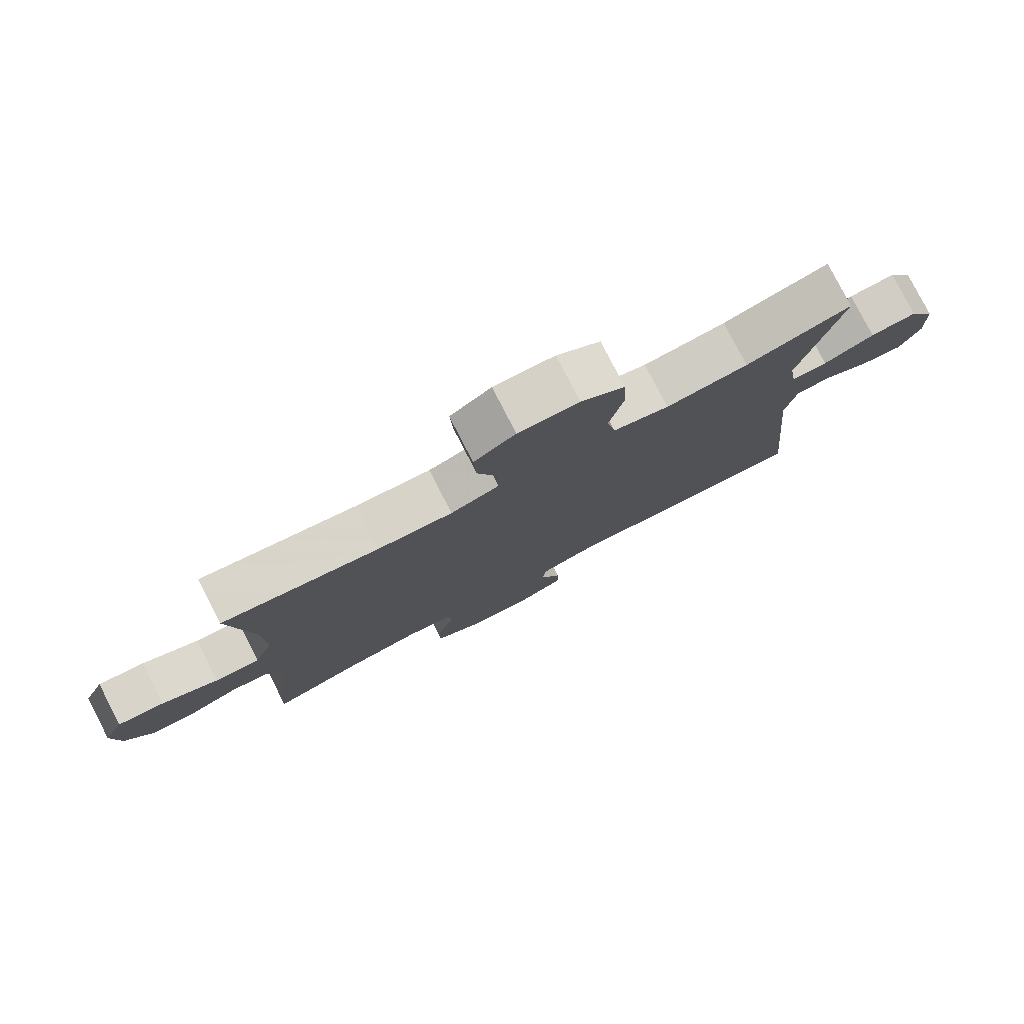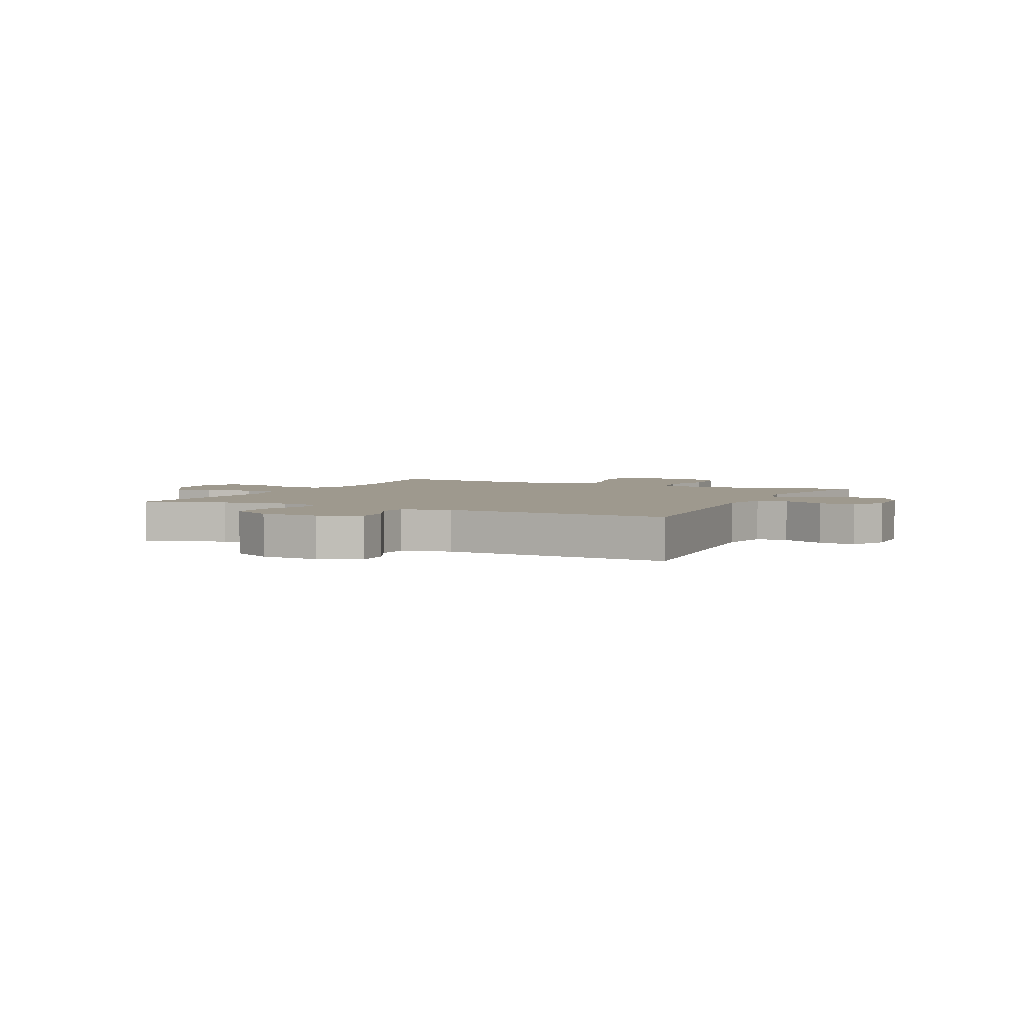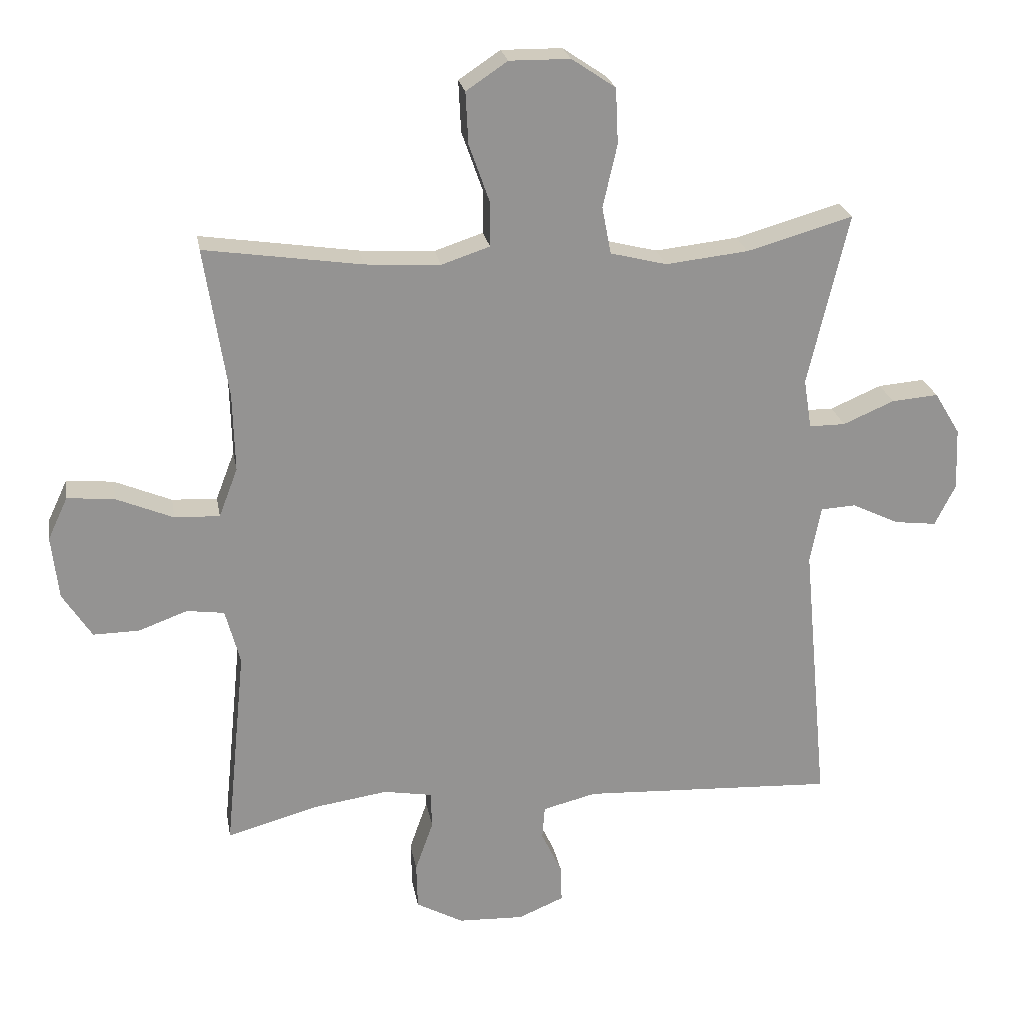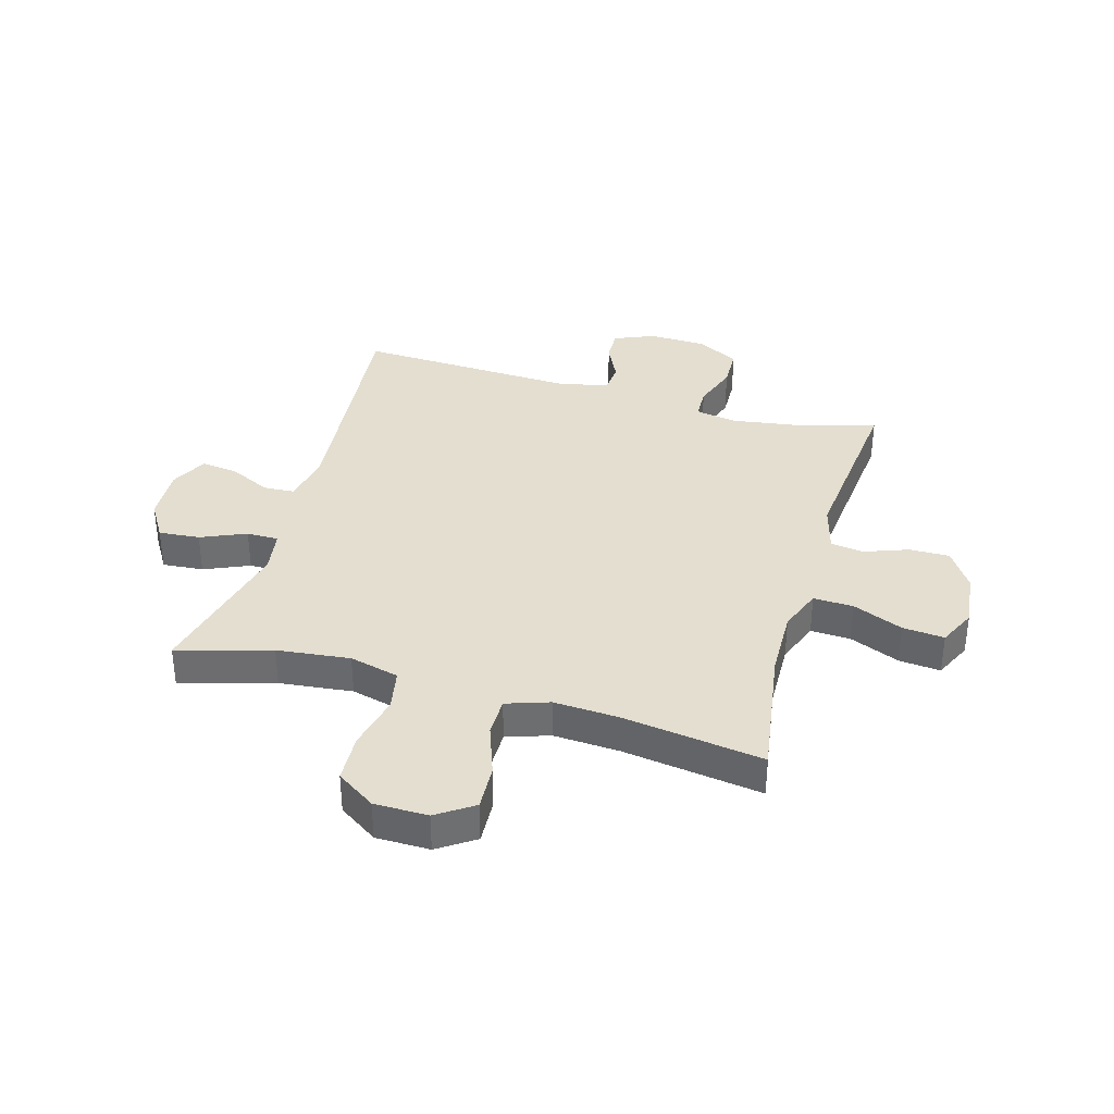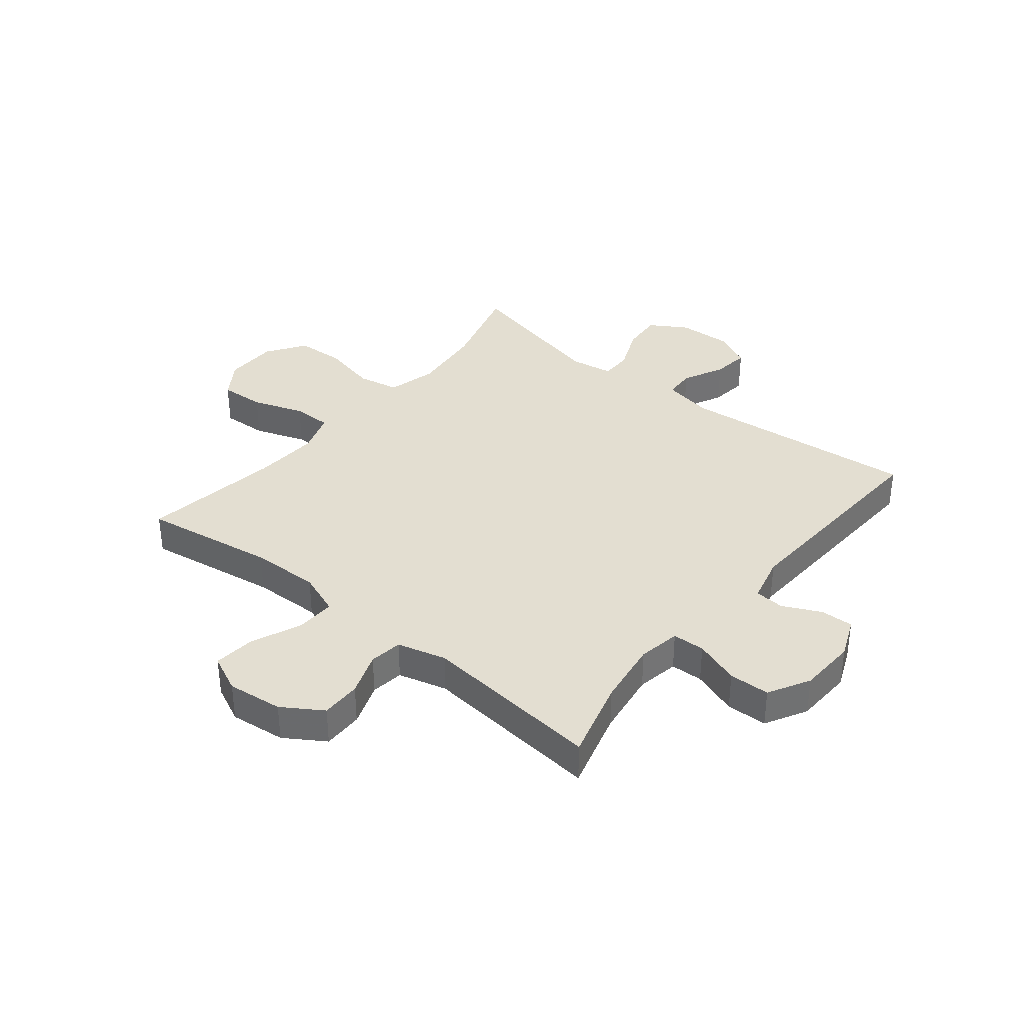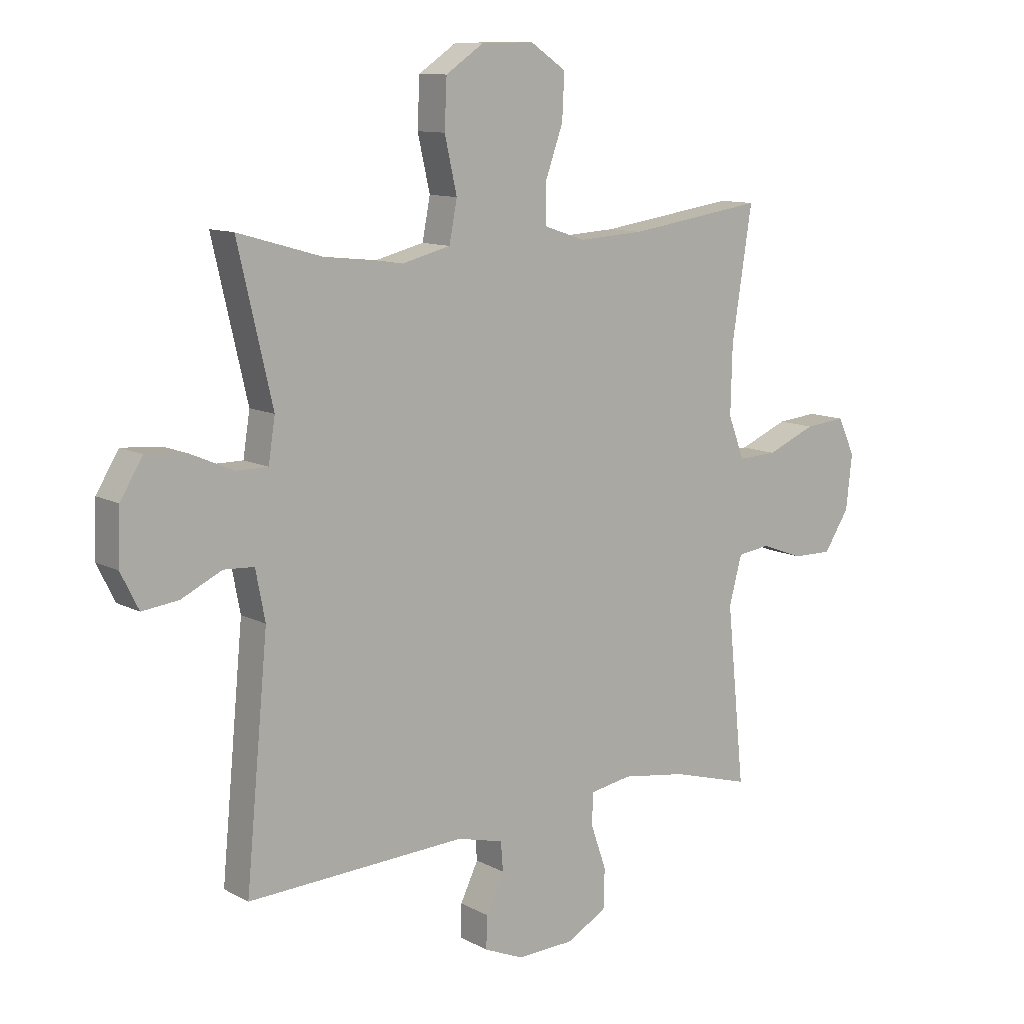
<metadata>
{"format":"obj","ext":"obj","renderer":"f3d","projection":"perspective","resolution":1024,"background":"white","views":[{"elev":79.2,"azim":152.8,"up":"+Z"},{"elev":3.5,"azim":-154.1,"up":"+Y"},{"elev":23.5,"azim":170.2,"up":"+Z"},{"elev":35.9,"azim":15.9,"up":"+Y"},{"elev":36.2,"azim":129.1,"up":"+Y"},{"elev":10.9,"azim":-37.6,"up":"+Z"}]}
</metadata>
<code>
v 0.5 0.07 0.5
v 0.464 0.07 0.267
v 0.461 0.07 0.146
v 0.49 0.07 0.07
v 0.56 0.07 0.073
v 0.648 0.07 0.11
v 0.721 0.07 0.117
v 0.752 0.07 0.051
v 0.741 0.07 -0.047
v 0.696 0.07 -0.117
v 0.625 0.07 -0.116
v 0.549 0.07 -0.088
v 0.491 0.07 -0.096
v 0.468 0.07 -0.182
v 0.5 0.07 -0.5
v 0.358 0.07 -0.46
v 0.243 0.07 -0.443
v 0.168 0.07 -0.456
v 0.166 0.07 -0.513
v 0.194 0.07 -0.593
v 0.192 0.07 -0.665
v 0.119 0.07 -0.705
v 0.017 0.07 -0.709
v -0.054 0.07 -0.679
v -0.052 0.07 -0.621
v -0.02 0.07 -0.554
v -0.024 0.07 -0.502
v -0.107 0.07 -0.481
v -0.5 0.07 -0.5
v -0.46 0.07 -0.078
v -0.477 0.07 0.01
v -0.531 0.07 0.013
v -0.604 0.07 -0.022
v -0.669 0.07 -0.03
v -0.701 0.07 0.034
v -0.697 0.07 0.13
v -0.657 0.07 0.196
v -0.585 0.07 0.19
v -0.506 0.07 0.156
v -0.45 0.07 0.156
v -0.438 0.07 0.233
v -0.5 0.07 0.5
v -0.336 0.07 0.453
v -0.208 0.07 0.439
v -0.121 0.07 0.461
v -0.107 0.07 0.534
v -0.129 0.07 0.631
v -0.125 0.07 0.717
v -0.057 0.07 0.763
v 0.037 0.07 0.764
v 0.101 0.07 0.721
v 0.097 0.07 0.641
v 0.065 0.07 0.551
v 0.065 0.07 0.482
v 0.14 0.07 0.457
v 0.256 0.07 0.464
v 0.5 0 0.5
v 0.464 0 0.267
v 0.461 0 0.146
v 0.49 0 0.07
v 0.56 0 0.073
v 0.648 0 0.11
v 0.721 0 0.117
v 0.752 0 0.051
v 0.741 0 -0.047
v 0.696 0 -0.117
v 0.625 0 -0.116
v 0.549 0 -0.088
v 0.491 0 -0.096
v 0.468 0 -0.182
v 0.5 0 -0.5
v 0.358 0 -0.46
v 0.243 0 -0.443
v 0.168 0 -0.456
v 0.166 0 -0.513
v 0.194 0 -0.593
v 0.192 0 -0.665
v 0.119 0 -0.705
v 0.017 0 -0.709
v -0.054 0 -0.679
v -0.052 0 -0.621
v -0.02 0 -0.554
v -0.024 0 -0.502
v -0.107 0 -0.481
v -0.5 0 -0.5
v -0.46 0 -0.078
v -0.477 0 0.01
v -0.531 0 0.013
v -0.604 0 -0.022
v -0.669 0 -0.03
v -0.701 0 0.034
v -0.697 0 0.13
v -0.657 0 0.196
v -0.585 0 0.19
v -0.506 0 0.156
v -0.45 0 0.156
v -0.438 0 0.233
v -0.5 0 0.5
v -0.336 0 0.453
v -0.208 0 0.439
v -0.121 0 0.461
v -0.107 0 0.534
v -0.129 0 0.631
v -0.125 0 0.717
v -0.057 0 0.763
v 0.037 0 0.764
v 0.101 0 0.721
v 0.097 0 0.641
v 0.065 0 0.551
v 0.065 0 0.482
v 0.14 0 0.457
v 0.256 0 0.464
f 50 51 52 53
f 50 53 54
f 49 50 54
f 46 47 48 49
f 45 46 49 54
f 44 45 54 55
f 41 42 43
f 40 41 43 44
f 36 37 38 39
f 36 39 40
f 35 36 40
f 32 33 34 35
f 31 32 35 40
f 30 31 40 44
f 28 29 30 44
f 23 24 25 26
f 23 26 27
f 22 23 27
f 19 20 21 22
f 18 19 22 27
f 14 15 16
f 13 14 16 17
f 9 10 11 12
f 9 12 13
f 8 9 13
f 5 6 7 8
f 4 5 8 13
f 3 4 13 17
f 56 1 2
f 55 56 2 3
f 18 27 28 44
f 18 44 55
f 3 17 18 55
f 109 108 107 106
f 110 109 106
f 110 106 105
f 105 104 103 102
f 110 105 102 101
f 111 110 101 100
f 99 98 97
f 100 99 97 96
f 95 94 93 92
f 96 95 92
f 96 92 91
f 91 90 89 88
f 96 91 88 87
f 100 96 87 86
f 100 86 85 84
f 82 81 80 79
f 83 82 79
f 83 79 78
f 78 77 76 75
f 83 78 75 74
f 72 71 70
f 73 72 70 69
f 68 67 66 65
f 69 68 65
f 69 65 64
f 64 63 62 61
f 69 64 61 60
f 73 69 60 59
f 58 57 112
f 59 58 112 111
f 100 84 83 74
f 111 100 74
f 111 74 73 59
f 1 57 58 2
f 2 58 59 3
f 3 59 60 4
f 4 60 61 5
f 5 61 62 6
f 6 62 63 7
f 7 63 64 8
f 8 64 65 9
f 9 65 66 10
f 10 66 67 11
f 11 67 68 12
f 12 68 69 13
f 13 69 70 14
f 14 70 71 15
f 15 71 72 16
f 16 72 73 17
f 17 73 74 18
f 18 74 75 19
f 19 75 76 20
f 20 76 77 21
f 21 77 78 22
f 22 78 79 23
f 23 79 80 24
f 24 80 81 25
f 25 81 82 26
f 26 82 83 27
f 27 83 84 28
f 28 84 85 29
f 29 85 86 30
f 30 86 87 31
f 31 87 88 32
f 32 88 89 33
f 33 89 90 34
f 34 90 91 35
f 35 91 92 36
f 36 92 93 37
f 37 93 94 38
f 38 94 95 39
f 39 95 96 40
f 40 96 97 41
f 41 97 98 42
f 42 98 99 43
f 43 99 100 44
f 44 100 101 45
f 45 101 102 46
f 46 102 103 47
f 47 103 104 48
f 48 104 105 49
f 49 105 106 50
f 50 106 107 51
f 51 107 108 52
f 52 108 109 53
f 53 109 110 54
f 54 110 111 55
f 55 111 112 56
f 56 112 57 1

</code>
